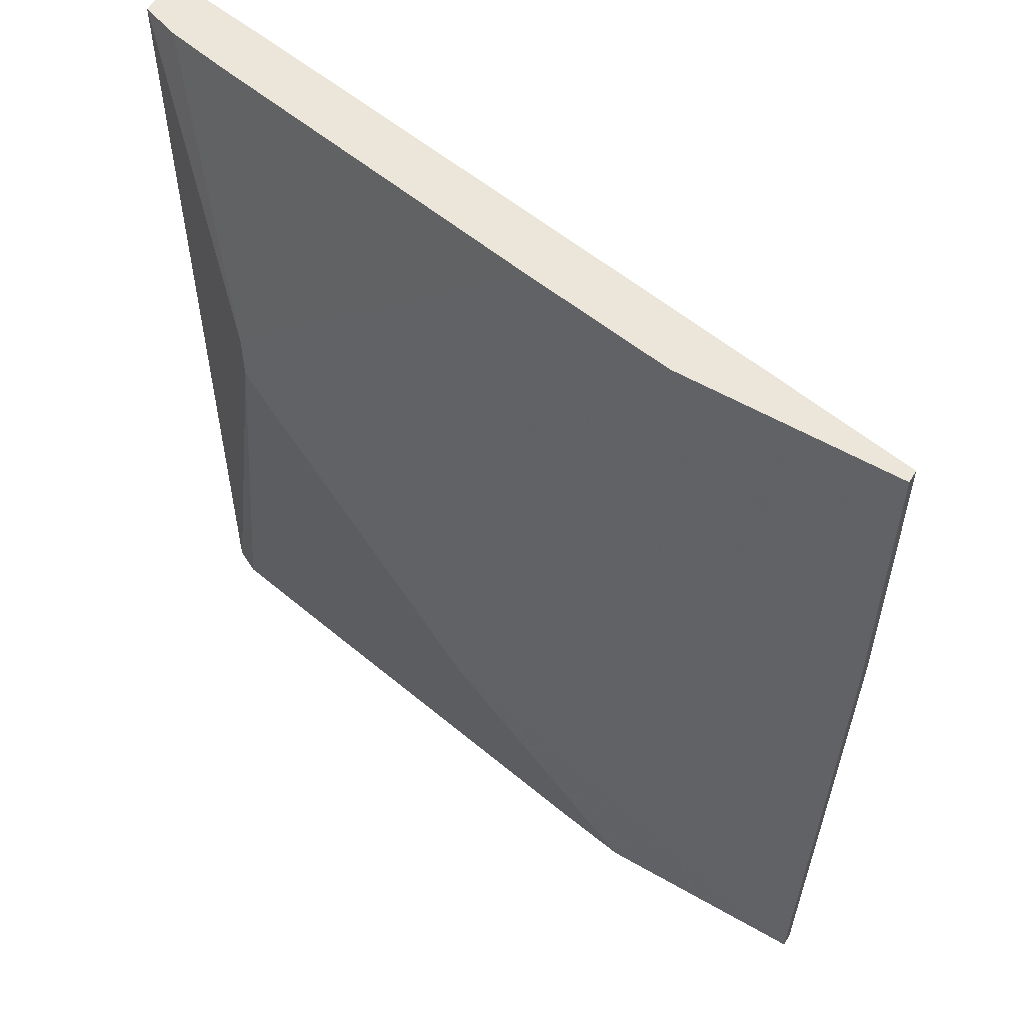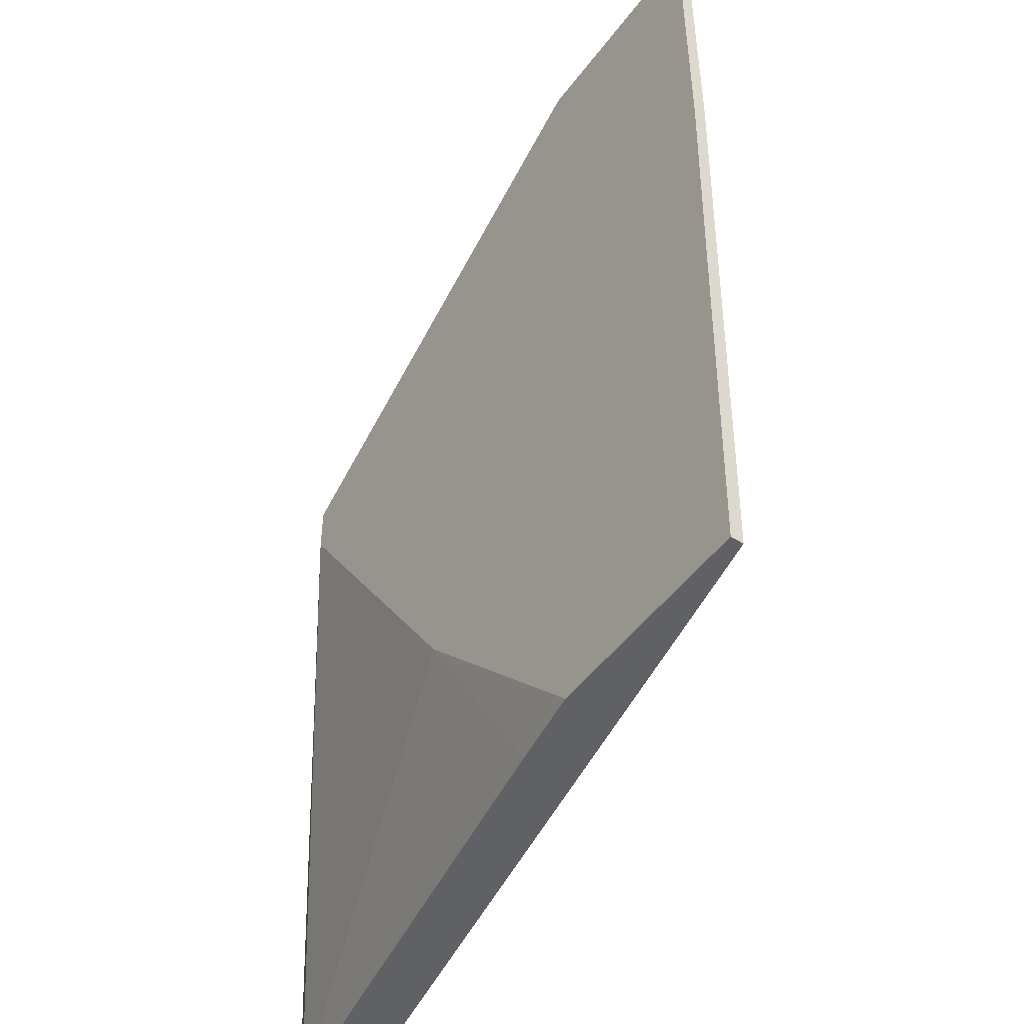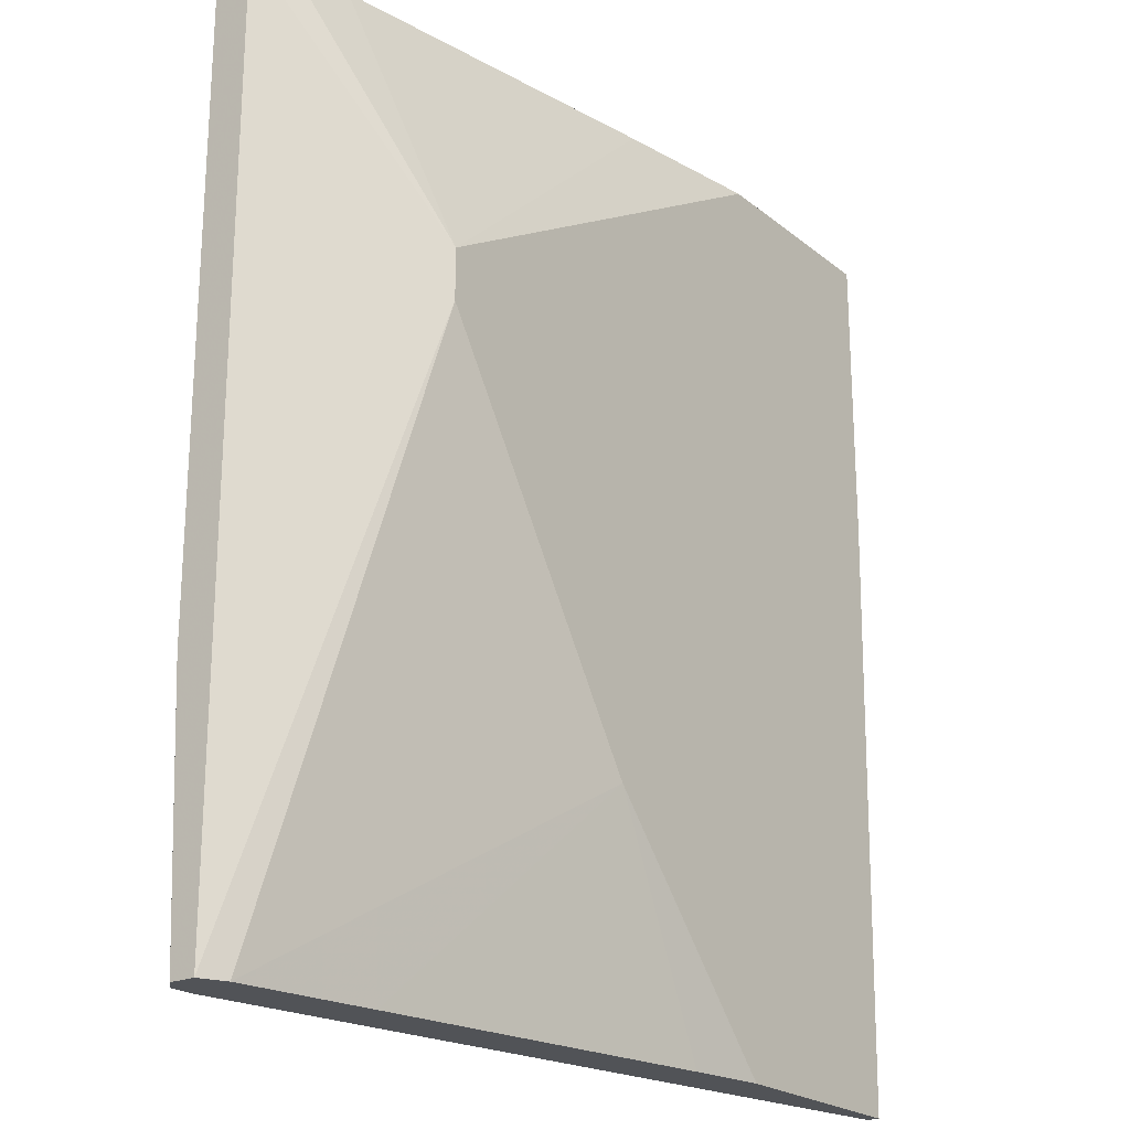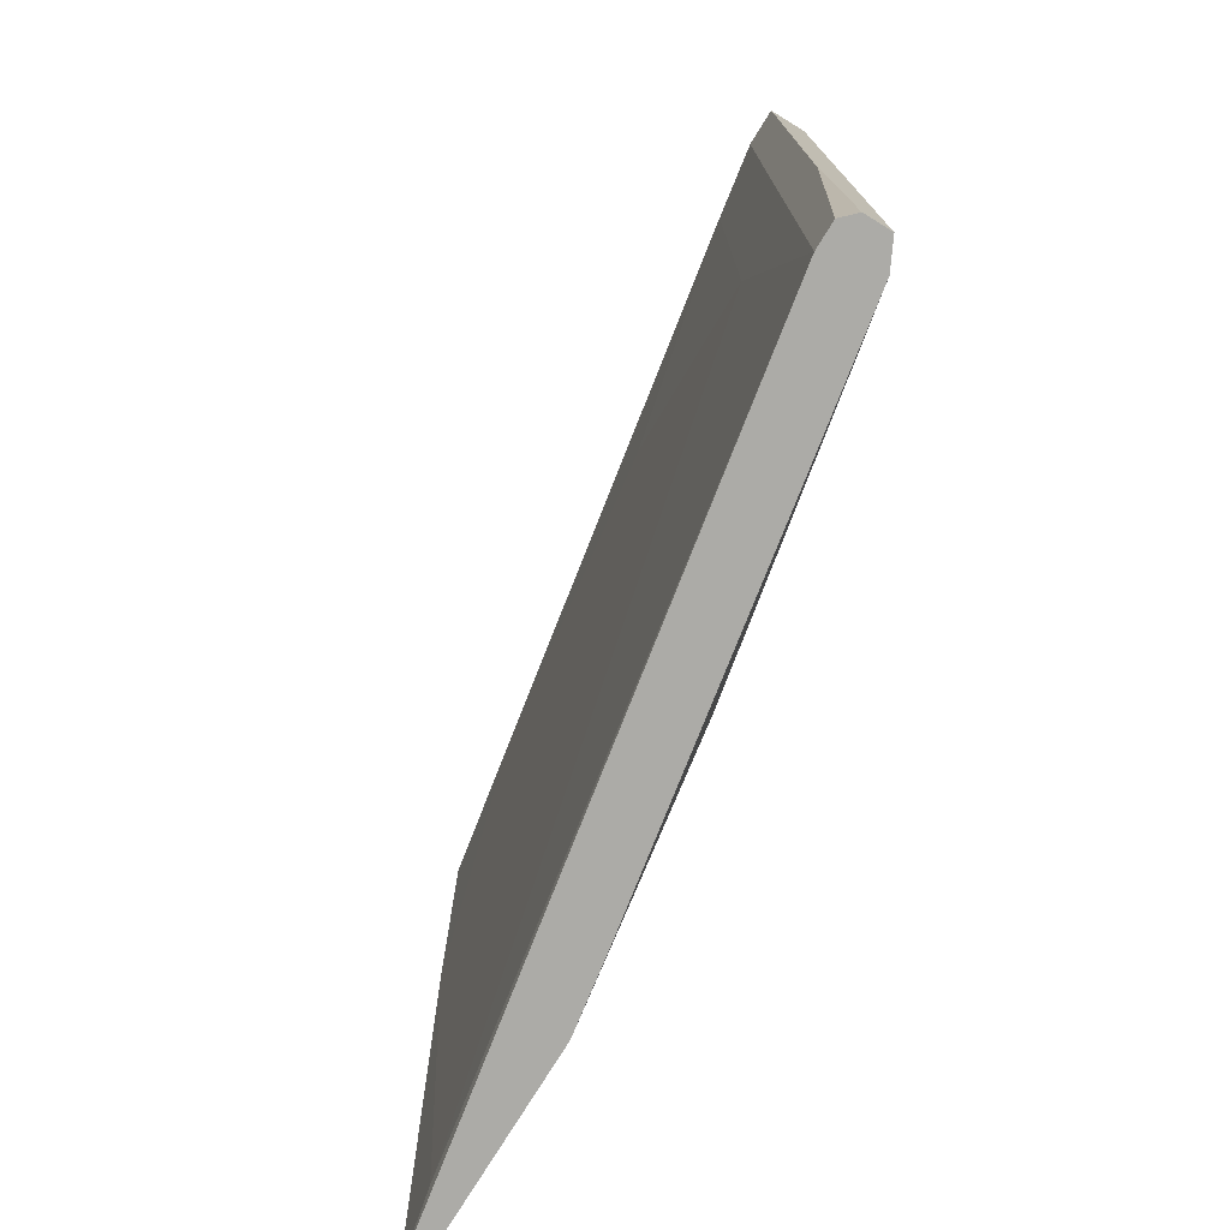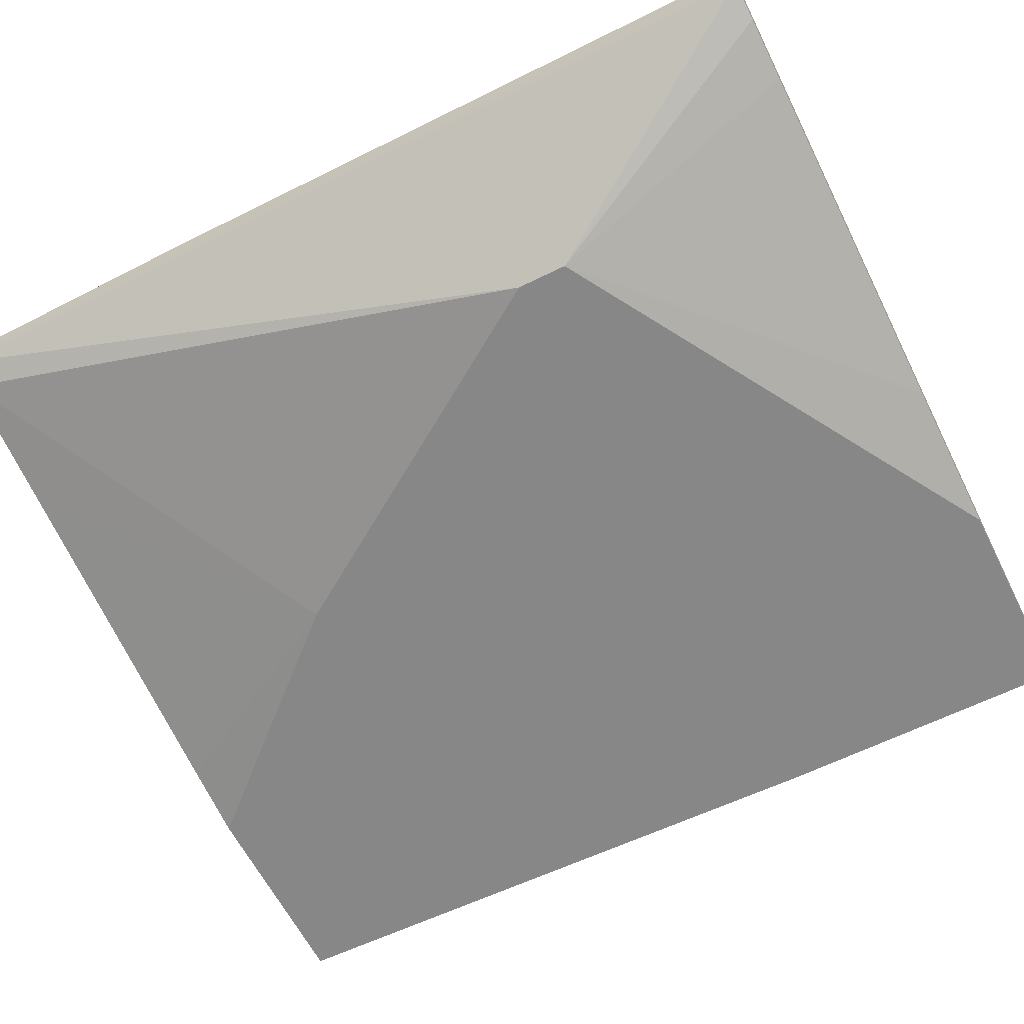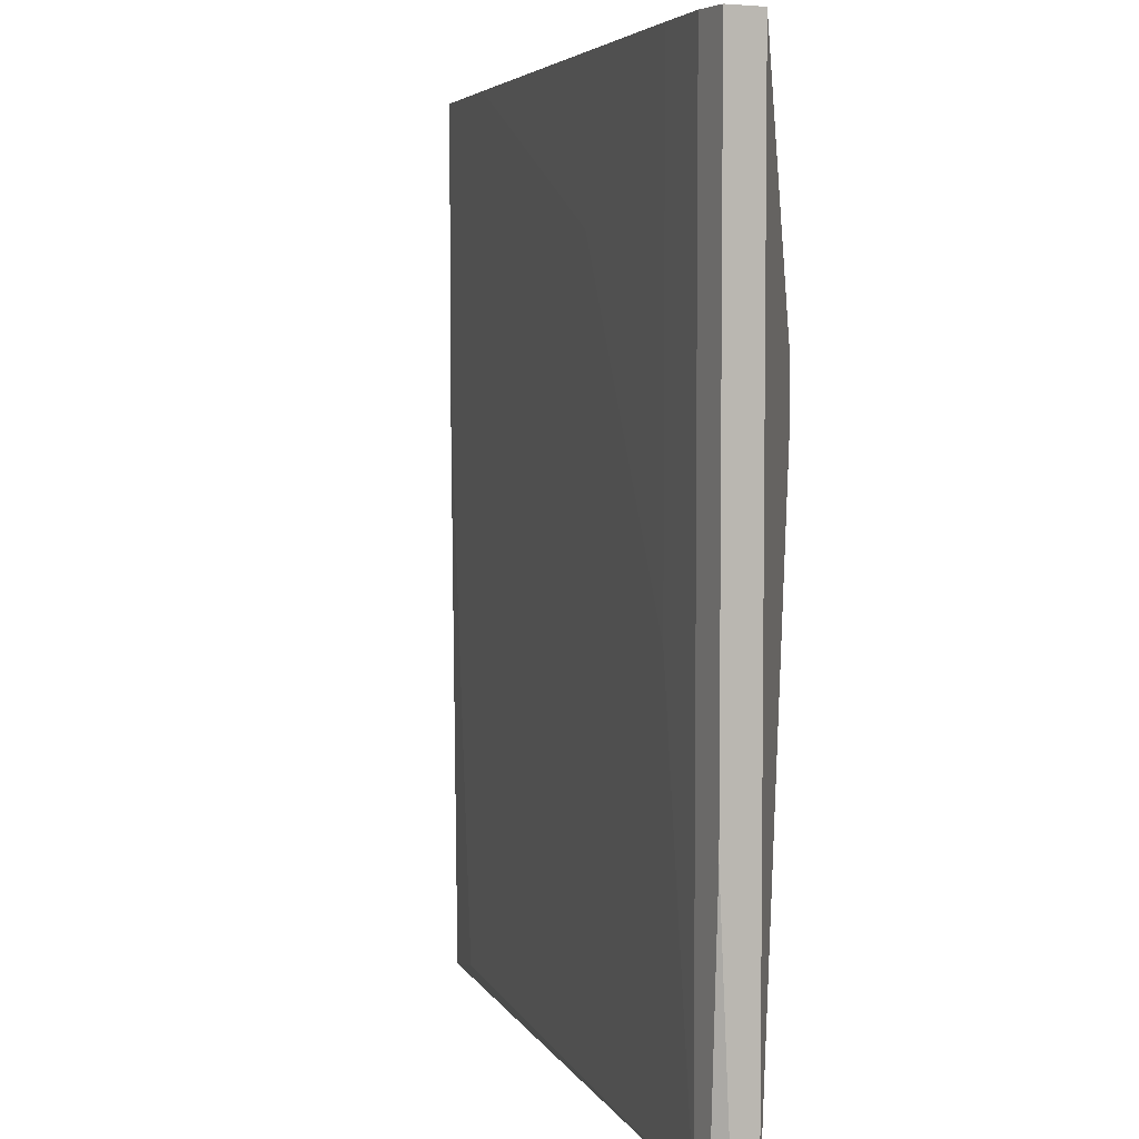
<metadata>
{"format":"obj","ext":"obj","renderer":"f3d","projection":"perspective","resolution":1024,"background":"white","views":[{"elev":56.1,"azim":31.2,"up":"+Z"},{"elev":-49.1,"azim":54.9,"up":"+Z"},{"elev":-22.1,"azim":-53.5,"up":"+Z"},{"elev":-76.2,"azim":-121.6,"up":"+Z"},{"elev":-62.3,"azim":-63.2,"up":"+Y"},{"elev":4.8,"azim":-116.3,"up":"+Z"}]}
</metadata>
<code>
v -0.03141 0.006757 -0.03488
v -0.04694 0.006756 -0.0174
v -0.02461 0.009669 0.03504
v -0.05179 0.01452 0.02338
v -0.07413 0.01841 -0.03488
v -0.07413 0.01841 0.03504
v -0.07413 0.01452 0.03504
v -0.01975 0.008699 -0.03391
v -0.0751 0.01452 -0.03488
v -0.01392 0.006757 0.01172
v -0.01392 0.006757 0.03504
v -0.01392 0.007728 0.01172
v -0.01392 0.007728 0.03504
v -0.07607 0.01841 -0.03488
v -0.04209 0.0087 0.03504
v -0.06927 0.01355 0.03504
v -0.0149 0.006757 -0.03488
v -0.0149 0.007728 -0.03488
v -0.03043 0.006757 0.03504
v -0.03723 0.007728 -0.03488
v -0.0683 0.01744 -0.002831
v -0.0683 0.01744 0.03504
v -0.06442 0.01258 -0.03488
v -0.07705 0.01744 -0.03488
v -0.07705 0.01841 -0.01449
v -0.07705 0.01841 0.03504
v -0.07705 0.0155 -0.03488
v -0.07705 0.0155 0.03504
v -0.06538 0.006756 0.01464
v -0.06538 0.006756 0.01075
f 17 12 10
f 11 13 26
f 18 23 5
f 23 18 1
f 5 23 27
f 11 26 28
f 27 29 28
f 26 27 28
f 29 11 19
f 11 28 19
f 26 13 22
f 1 18 17
f 29 27 30
f 11 29 2
f 1 17 2
f 29 30 2
f 2 30 9
f 27 23 9
f 30 27 9
f 23 2 9
f 19 28 16
f 26 5 25
f 27 26 25
f 18 5 8
f 5 26 6
f 26 22 6
f 22 5 6
f 13 11 12
f 17 18 12
f 18 8 12
f 5 27 24
f 27 25 24
f 29 19 15
f 16 29 15
f 19 16 15
f 5 22 21
f 8 5 21
f 22 4 21
f 12 8 21
f 4 12 21
f 22 13 3
f 4 22 3
f 13 12 3
f 12 4 3
f 28 29 7
f 29 16 7
f 16 28 7
f 25 5 14
f 5 24 14
f 24 25 14
f 23 1 20
f 2 23 20
f 1 2 20
f 11 2 10
f 2 17 10
f 12 11 10

</code>
